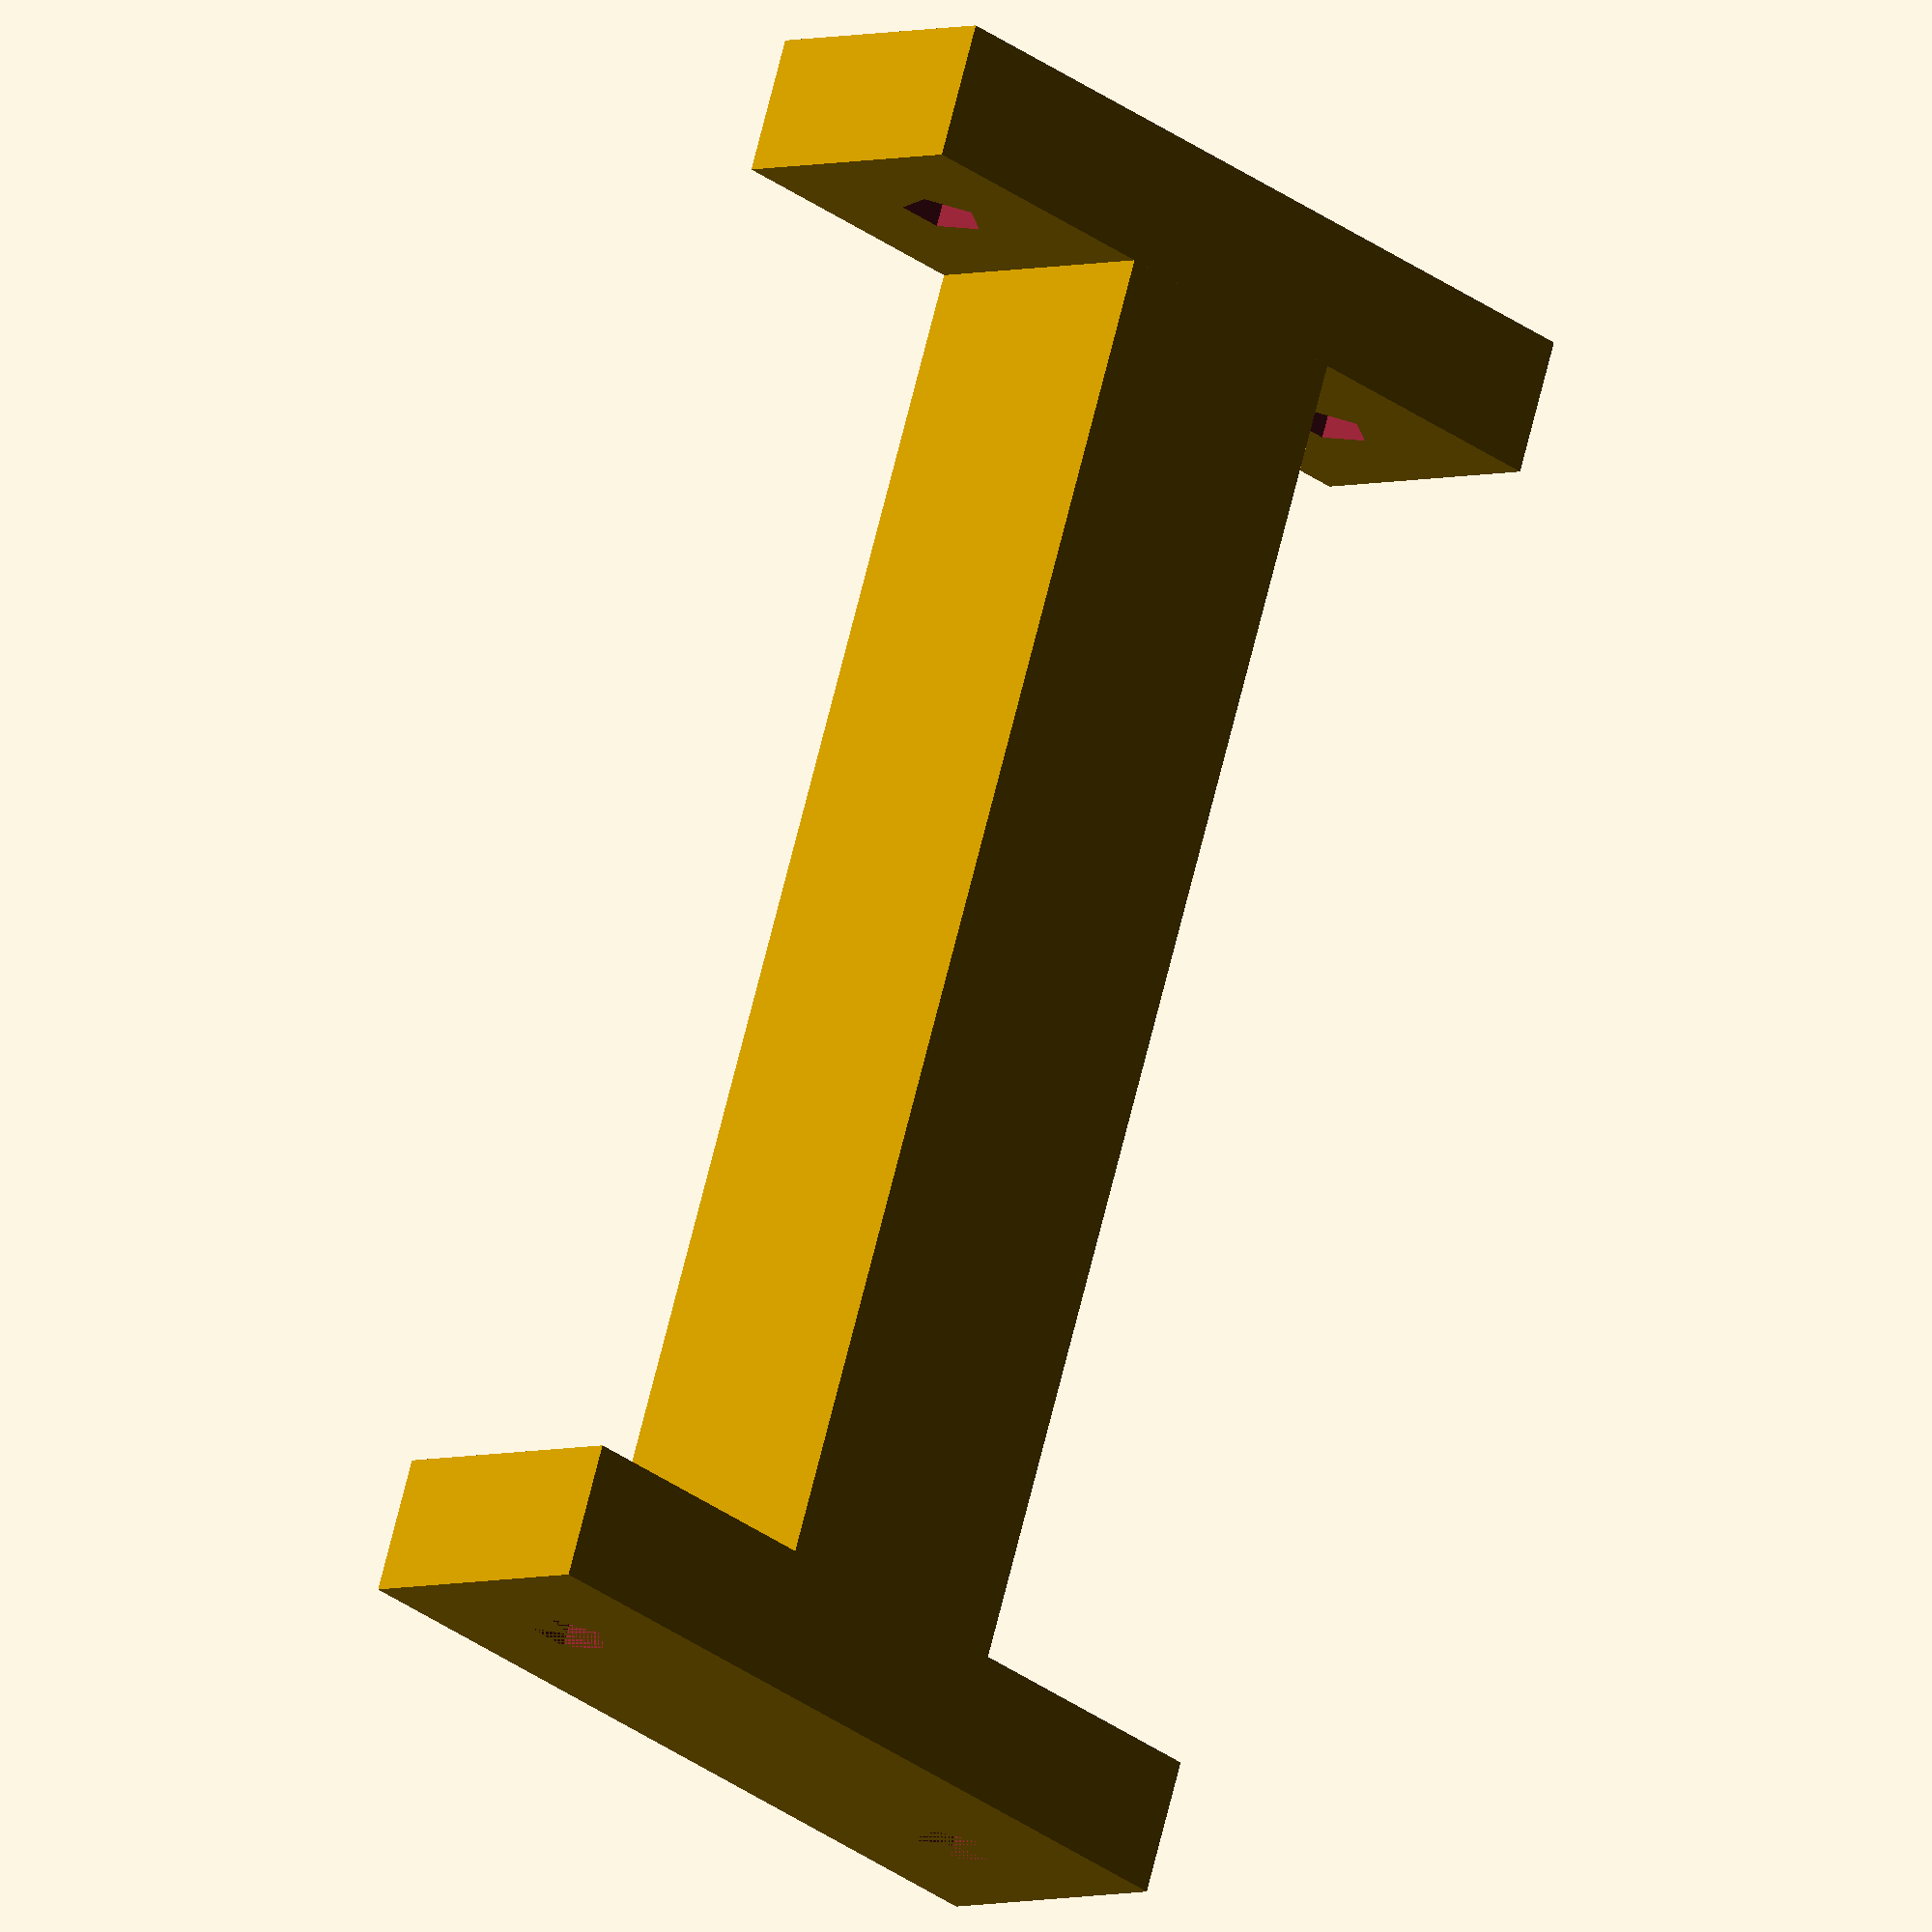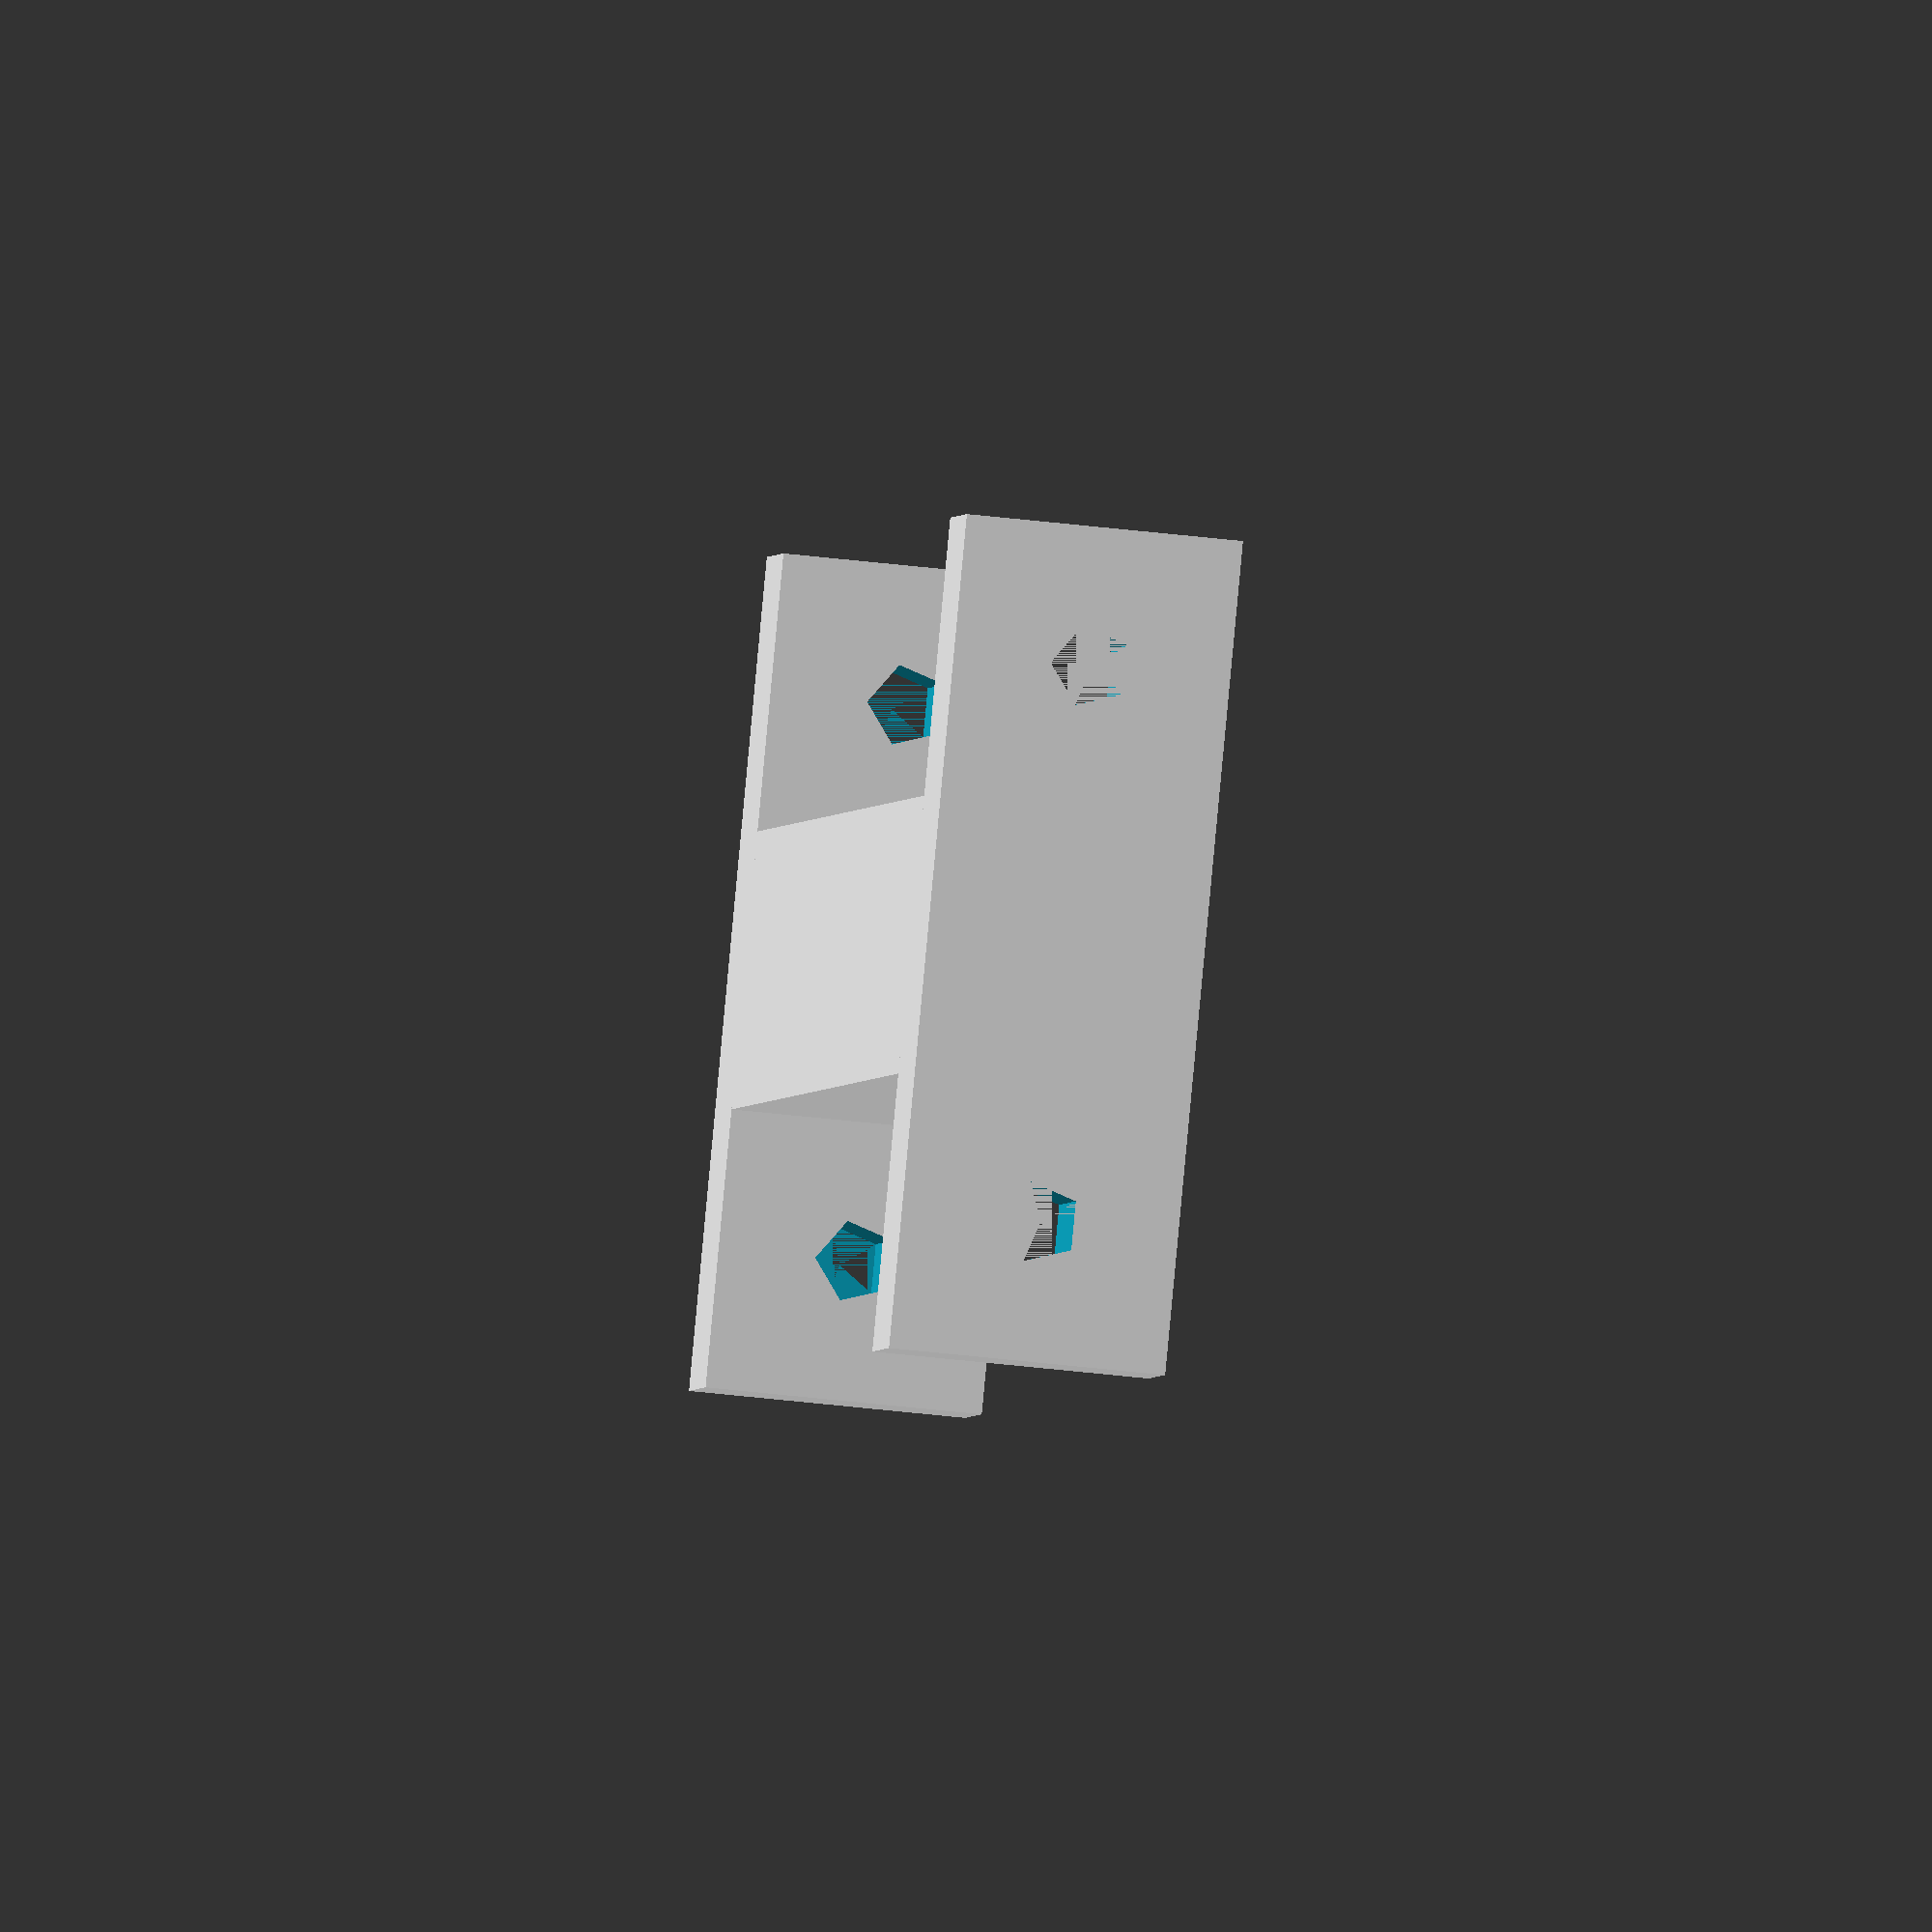
<openscad>
module main(length = 50) {
	difference() {
		union() {
			cube([5, 30, 10]);
			translate([5, 10, 0])
				cube([length, 10, 10]);
			translate([5+length, 0, 0])
				cube([5, 30, 10]);
		}

		for(y = [5, 25])
			translate([0, y, 5])
				rotate([0, 90, 0])
					cylinder(d = 3, h = 10 + length);
	}
}

main();

</openscad>
<views>
elev=4.2 azim=70.6 roll=137.0 proj=o view=solid
elev=39.7 azim=322.1 roll=261.3 proj=o view=solid
</views>
